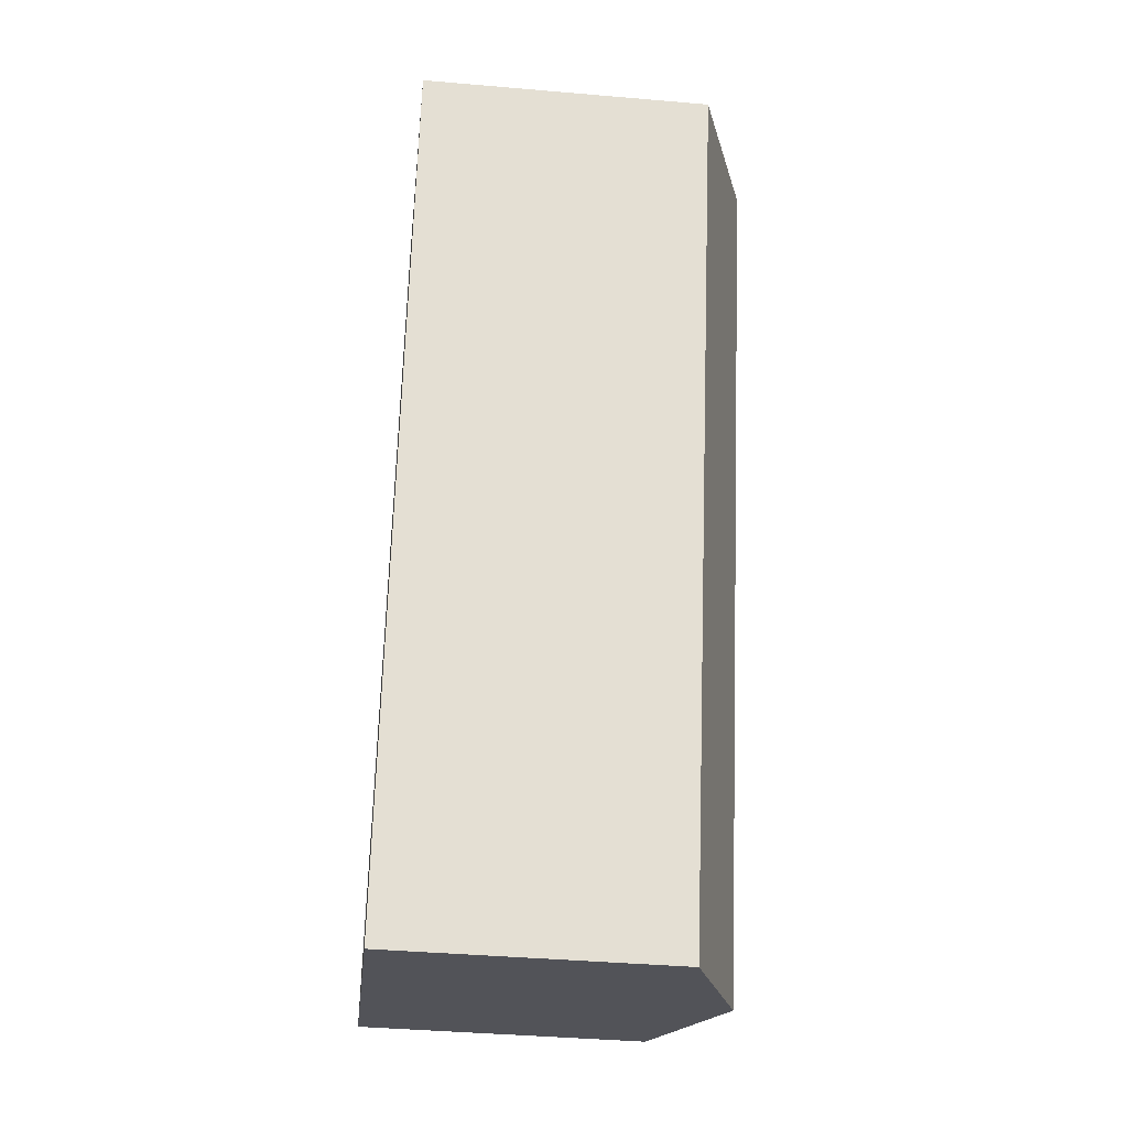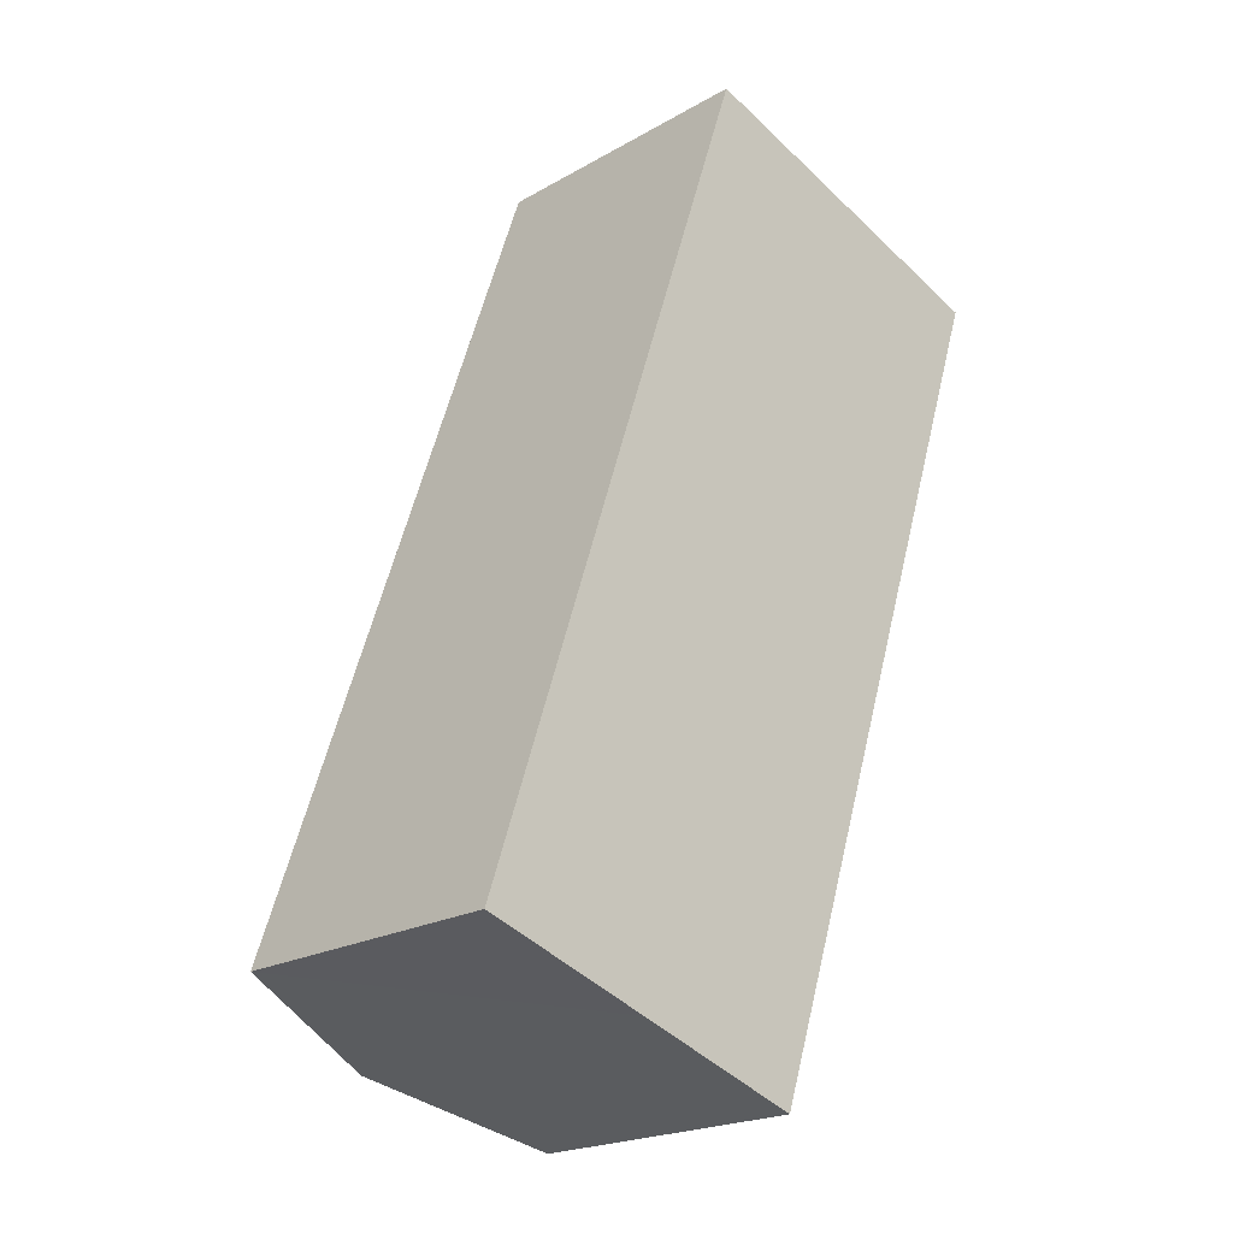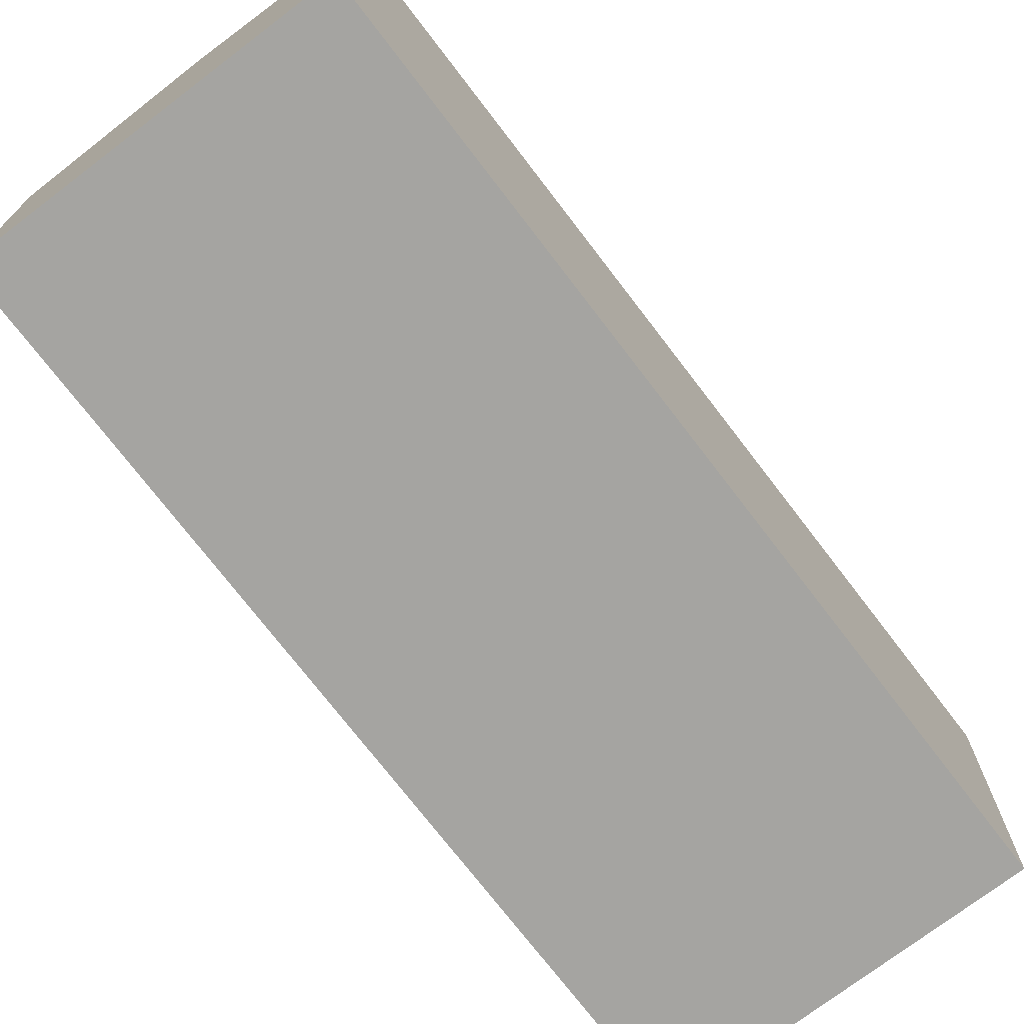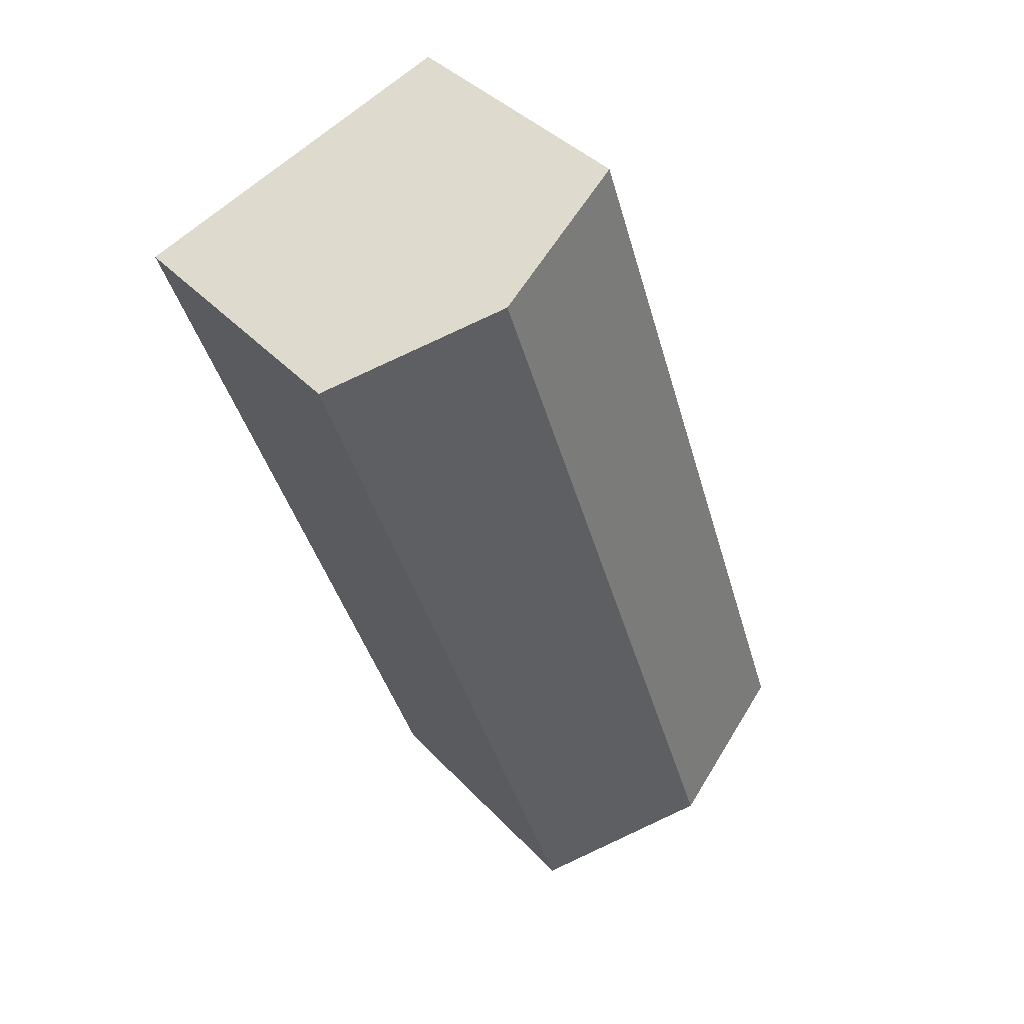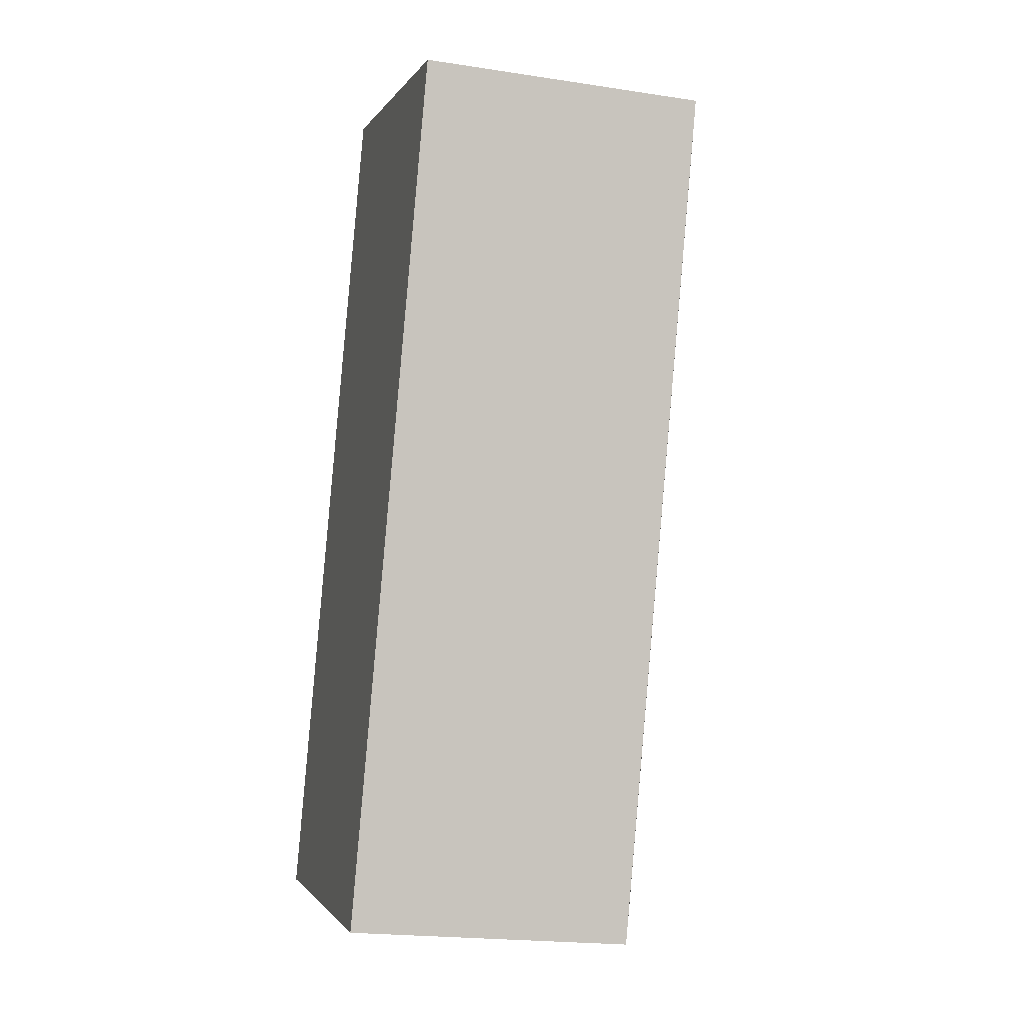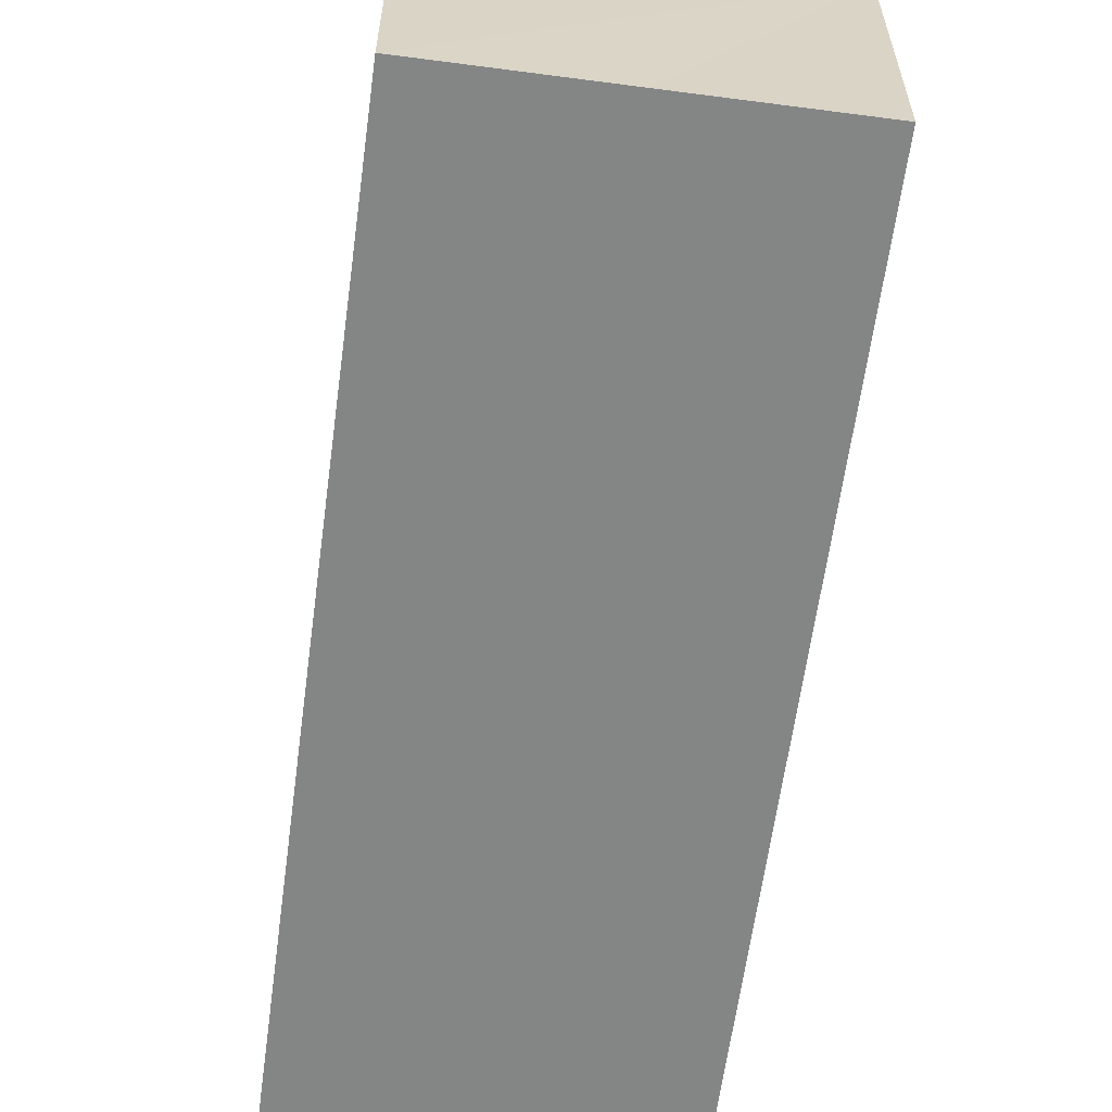
<metadata>
{"format":"obj","ext":"obj","renderer":"f3d","projection":"perspective","resolution":1024,"background":"white","views":[{"elev":-40.9,"azim":84.0,"up":"+Z"},{"elev":-21.0,"azim":-44.3,"up":"+Z"},{"elev":-73.3,"azim":55.9,"up":"+Y"},{"elev":39.1,"azim":142.3,"up":"+Z"},{"elev":-20.4,"azim":74.4,"up":"+Z"},{"elev":-61.6,"azim":-169.1,"up":"+Y"}]}
</metadata>
<code>
v  1.569 3.284 -0.525
v  5.775 2.721 6.817
v  3.137 2.721 -1.051
v  5.557 2.799 6.89
v  4.206 3.284 7.343
v  3.49 3.027 7.583
v  2.472 2.721 7.378
v  2.637 2.721 7.869
v  2.389 2.721 7.129
v  1.686 2.721 5.032
v  0.927 2.721 2.766
v  0.383 2.721 1.142
v  0.595 2.934 -0.199
v  0 2.721 1.666e-16
v  2.637 -4.818e-16 7.869
v  3.49 -4.643e-16 7.583
v  5.775 -4.174e-16 6.817
v  4.206 -4.496e-16 7.343
v  5.557 -4.219e-16 6.89
v  3.137 6.436e-17 -1.051
v  1.569 3.215e-17 -0.525
v  0 0 0
v  0.595 1.219e-17 -0.199
v  0.383 -6.993e-17 1.142
v  0.927 -1.694e-16 2.766
v  1.686 -3.081e-16 5.032
v  2.389 -4.365e-16 7.129
v  2.472 -4.518e-16 7.378
g defaultobject
f 1 2 3
f 2 1 4
f 4 1 5
f 6 7 8
f 7 6 5
f 7 5 1
f 7 1 9
f 9 1 10
f 10 1 11
f 11 1 12
f 12 1 13
f 12 13 14
f 15 6 8
f 6 15 5
f 5 15 4
f 4 15 2
f 2 15 16
f 2 16 17
f 17 16 18
f 17 18 19
f 17 3 2
f 3 17 20
f 20 1 3
f 1 20 13
f 13 20 14
f 14 20 21
f 14 21 22
f 22 21 23
f 22 12 14
f 12 22 24
f 12 24 11
f 11 24 25
f 11 25 10
f 10 25 26
f 10 26 9
f 9 26 27
f 9 27 7
f 7 27 8
f 8 27 28
f 8 28 15
f 17 21 20
f 21 17 23
f 23 17 22
f 22 17 24
f 24 17 25
f 25 17 26
f 26 17 27
f 27 17 28
f 28 17 19
f 28 19 16
f 28 16 15
f 16 19 18

</code>
